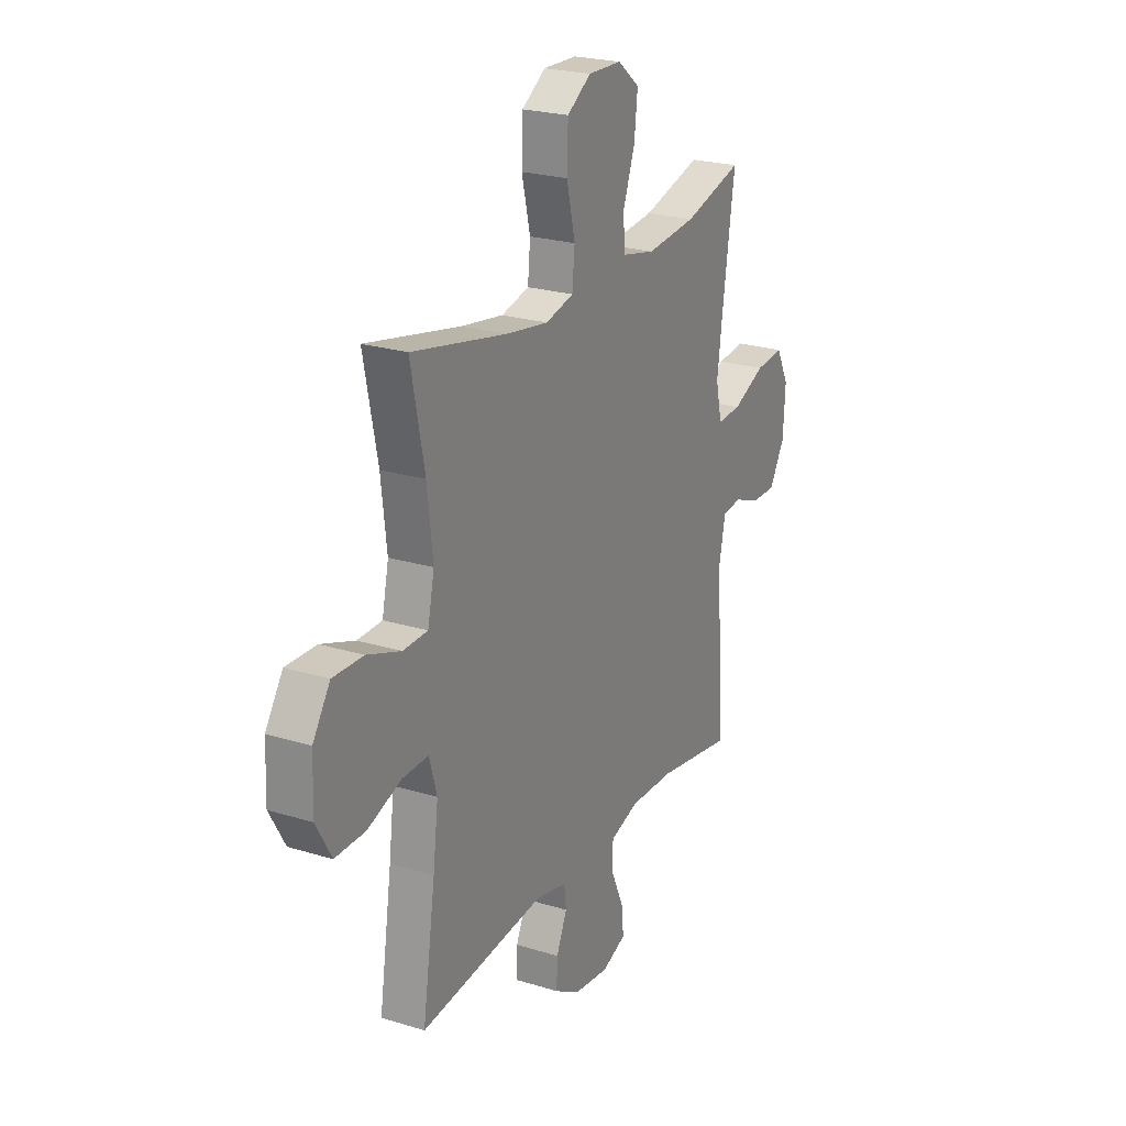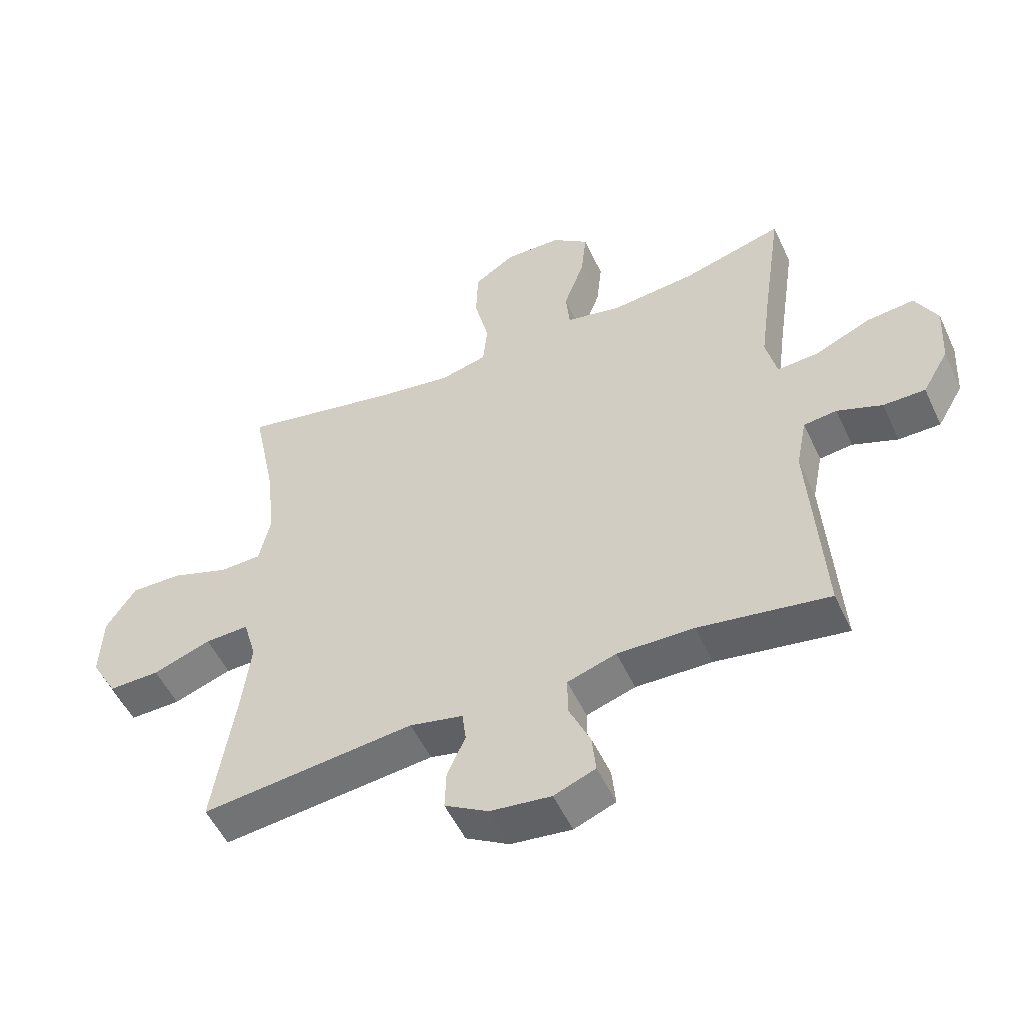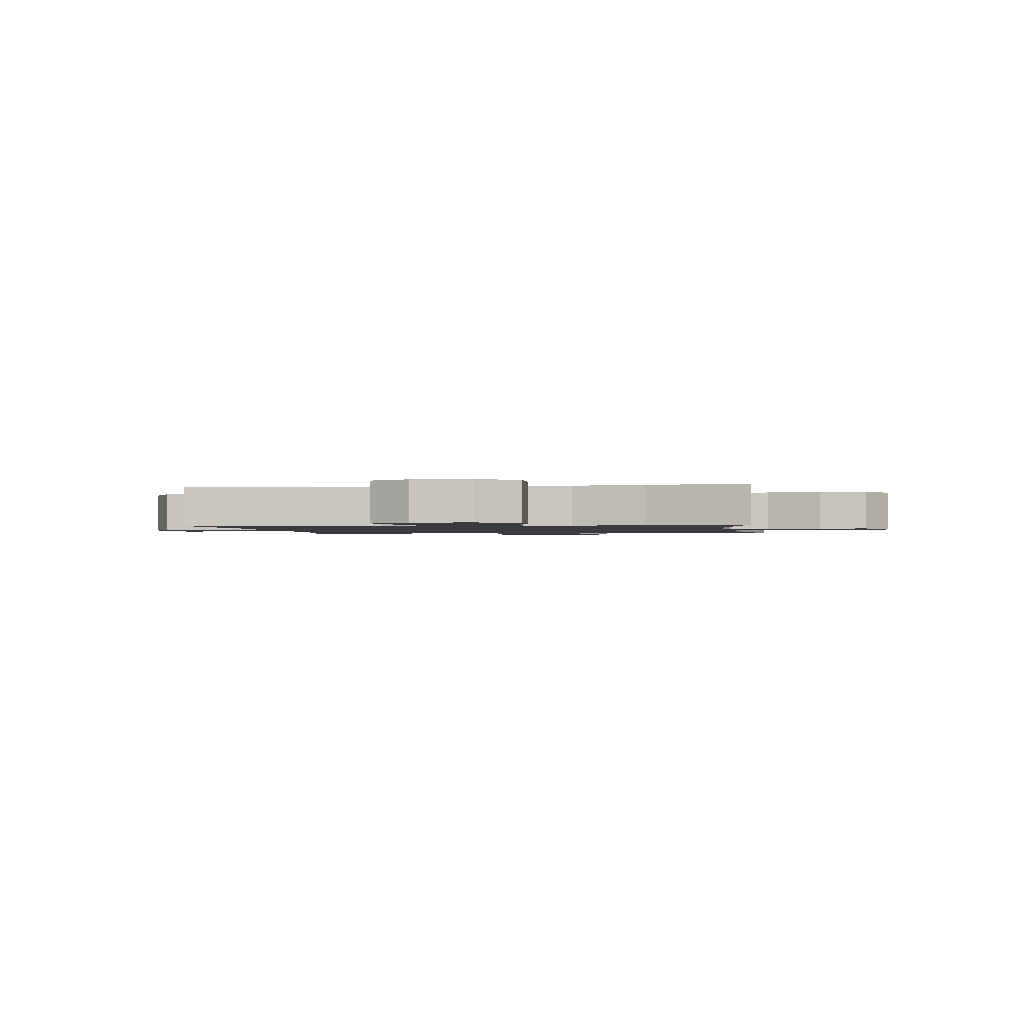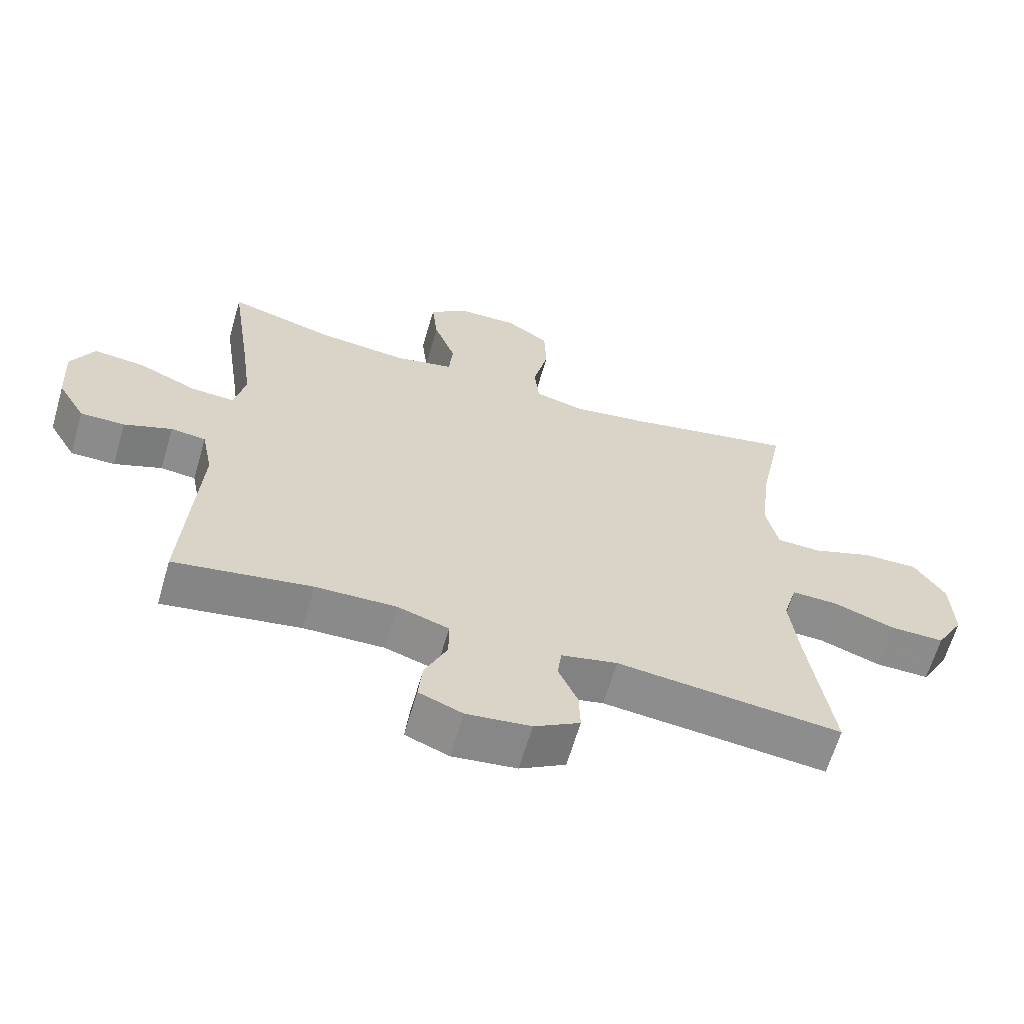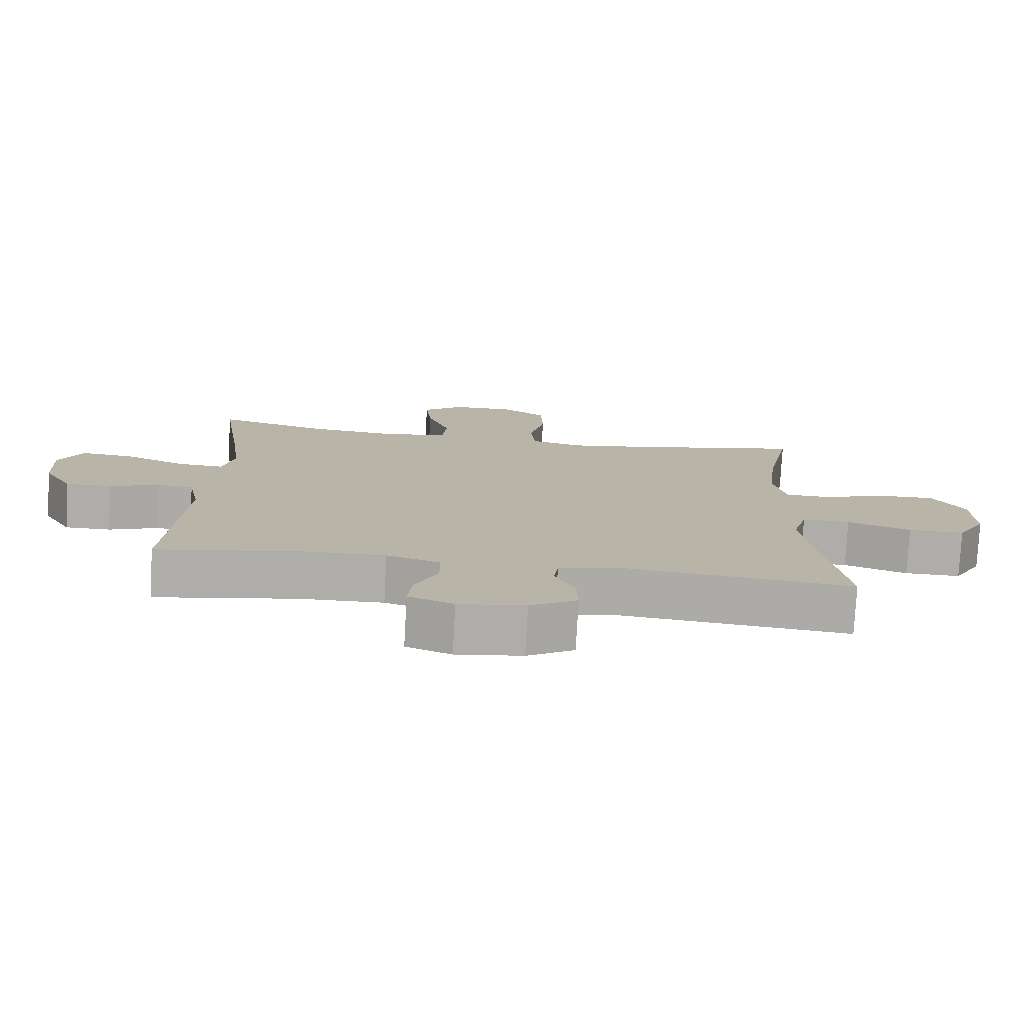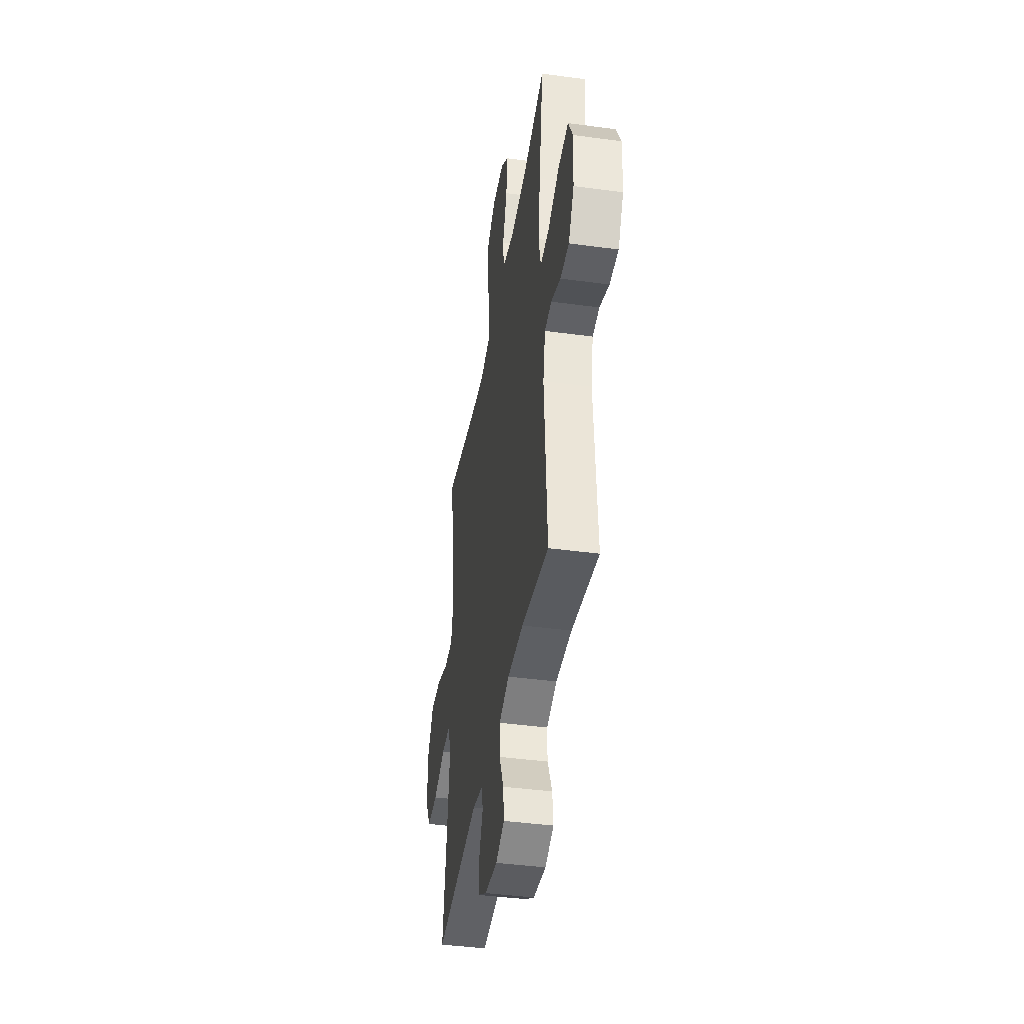
<metadata>
{"format":"obj","ext":"obj","renderer":"f3d","projection":"perspective","resolution":1024,"background":"white","views":[{"elev":23.4,"azim":-62.6,"up":"+Z"},{"elev":-52.9,"azim":24.6,"up":"+Z"},{"elev":-1.4,"azim":-81.8,"up":"+Y"},{"elev":-63.9,"azim":163.8,"up":"+Z"},{"elev":-77.3,"azim":176.9,"up":"+Z"},{"elev":-41.6,"azim":80.7,"up":"+Z"}]}
</metadata>
<code>
v 0.5 0.07 -0.5
v 0.292 0.07 -0.466
v 0.17 0.07 -0.463
v 0.092 0.07 -0.488
v 0.092 0.07 -0.549
v 0.126 0.07 -0.625
v 0.132 0.07 -0.687
v 0.066 0.07 -0.713
v -0.031 0.07 -0.701
v -0.1 0.07 -0.66
v -0.098 0.07 -0.598
v -0.069 0.07 -0.532
v -0.075 0.07 -0.483
v -0.16 0.07 -0.464
v -0.5 0.07 -0.5
v -0.465 0.07 -0.269
v -0.451 0.07 -0.154
v -0.472 0.07 -0.081
v -0.542 0.07 -0.083
v -0.635 0.07 -0.116
v -0.717 0.07 -0.117
v -0.759 0.07 -0.043
v -0.755 0.07 0.063
v -0.708 0.07 0.135
v -0.625 0.07 0.133
v -0.533 0.07 0.1
v -0.466 0.07 0.102
v -0.448 0.07 0.186
v -0.463 0.07 0.316
v -0.5 0.07 0.5
v -0.242 0.07 0.447
v -0.127 0.07 0.429
v -0.051 0.07 0.448
v -0.044 0.07 0.52
v -0.067 0.07 0.618
v -0.064 0.07 0.705
v 0.001 0.07 0.748
v 0.092 0.07 0.746
v 0.151 0.07 0.699
v 0.142 0.07 0.617
v 0.109 0.07 0.526
v 0.115 0.07 0.46
v 0.204 0.07 0.441
v 0.34 0.07 0.455
v 0.5 0.07 0.5
v 0.468 0.07 0.282
v 0.452 0.07 0.161
v 0.469 0.07 0.086
v 0.535 0.07 0.09
v 0.624 0.07 0.129
v 0.701 0.07 0.137
v 0.736 0.07 0.069
v 0.73 0.07 -0.033
v 0.688 0.07 -0.105
v 0.621 0.07 -0.105
v 0.549 0.07 -0.077
v 0.496 0.07 -0.083
v 0.479 0.07 -0.168
v 0.5 0 -0.5
v 0.292 0 -0.466
v 0.17 0 -0.463
v 0.092 0 -0.488
v 0.092 0 -0.549
v 0.126 0 -0.625
v 0.132 0 -0.687
v 0.066 0 -0.713
v -0.031 0 -0.701
v -0.1 0 -0.66
v -0.098 0 -0.598
v -0.069 0 -0.532
v -0.075 0 -0.483
v -0.16 0 -0.464
v -0.5 0 -0.5
v -0.465 0 -0.269
v -0.451 0 -0.154
v -0.472 0 -0.081
v -0.542 0 -0.083
v -0.635 0 -0.116
v -0.717 0 -0.117
v -0.759 0 -0.043
v -0.755 0 0.063
v -0.708 0 0.135
v -0.625 0 0.133
v -0.533 0 0.1
v -0.466 0 0.102
v -0.448 0 0.186
v -0.463 0 0.316
v -0.5 0 0.5
v -0.242 0 0.447
v -0.127 0 0.429
v -0.051 0 0.448
v -0.044 0 0.52
v -0.067 0 0.618
v -0.064 0 0.705
v 0.001 0 0.748
v 0.092 0 0.746
v 0.151 0 0.699
v 0.142 0 0.617
v 0.109 0 0.526
v 0.115 0 0.46
v 0.204 0 0.441
v 0.34 0 0.455
v 0.5 0 0.5
v 0.468 0 0.282
v 0.452 0 0.161
v 0.469 0 0.086
v 0.535 0 0.09
v 0.624 0 0.129
v 0.701 0 0.137
v 0.736 0 0.069
v 0.73 0 -0.033
v 0.688 0 -0.105
v 0.621 0 -0.105
v 0.549 0 -0.077
v 0.496 0 -0.083
v 0.479 0 -0.168
f 53 54 55 56
f 53 56 57
f 52 53 57
f 49 50 51 52
f 48 49 52 57
f 47 48 57 58
f 44 45 46
f 43 44 46 47
f 42 43 47 58
f 38 39 40 41
f 36 37 38 41
f 34 35 36 41
f 33 34 41 42
f 32 33 42 58
f 29 30 31
f 28 29 31 32
f 27 28 32 58
f 23 24 25 26
f 19 20 21 22
f 18 19 22 23
f 14 15 16
f 13 14 16 17
f 9 10 11 12
f 9 12 13
f 8 9 13
f 5 6 7 8
f 4 5 8 13
f 3 4 13 17
f 27 58 1 2
f 18 23 26 27
f 17 18 27
f 2 3 17 27
f 114 113 112 111
f 115 114 111
f 115 111 110
f 110 109 108 107
f 115 110 107 106
f 116 115 106 105
f 104 103 102
f 105 104 102 101
f 116 105 101 100
f 99 98 97 96
f 99 96 95 94
f 99 94 93 92
f 100 99 92 91
f 116 100 91 90
f 89 88 87
f 90 89 87 86
f 116 90 86 85
f 84 83 82 81
f 80 79 78 77
f 81 80 77 76
f 74 73 72
f 75 74 72 71
f 70 69 68 67
f 71 70 67
f 71 67 66
f 66 65 64 63
f 71 66 63 62
f 75 71 62 61
f 60 59 116 85
f 85 84 81 76
f 85 76 75
f 85 75 61 60
f 1 59 60 2
f 2 60 61 3
f 3 61 62 4
f 4 62 63 5
f 5 63 64 6
f 6 64 65 7
f 7 65 66 8
f 8 66 67 9
f 9 67 68 10
f 10 68 69 11
f 11 69 70 12
f 12 70 71 13
f 13 71 72 14
f 14 72 73 15
f 15 73 74 16
f 16 74 75 17
f 17 75 76 18
f 18 76 77 19
f 19 77 78 20
f 20 78 79 21
f 21 79 80 22
f 22 80 81 23
f 23 81 82 24
f 24 82 83 25
f 25 83 84 26
f 26 84 85 27
f 27 85 86 28
f 28 86 87 29
f 29 87 88 30
f 30 88 89 31
f 31 89 90 32
f 32 90 91 33
f 33 91 92 34
f 34 92 93 35
f 35 93 94 36
f 36 94 95 37
f 37 95 96 38
f 38 96 97 39
f 39 97 98 40
f 40 98 99 41
f 41 99 100 42
f 42 100 101 43
f 43 101 102 44
f 44 102 103 45
f 45 103 104 46
f 46 104 105 47
f 47 105 106 48
f 48 106 107 49
f 49 107 108 50
f 50 108 109 51
f 51 109 110 52
f 52 110 111 53
f 53 111 112 54
f 54 112 113 55
f 55 113 114 56
f 56 114 115 57
f 57 115 116 58
f 58 116 59 1

</code>
